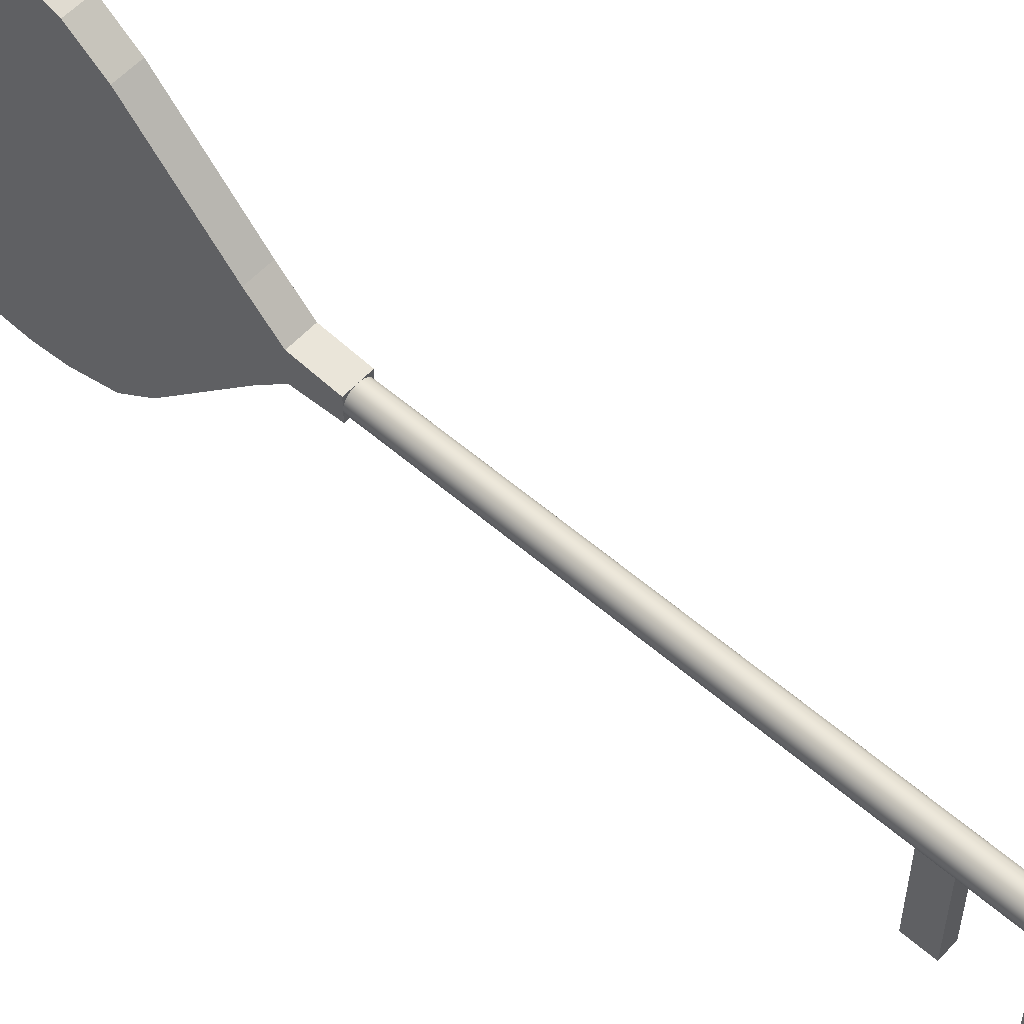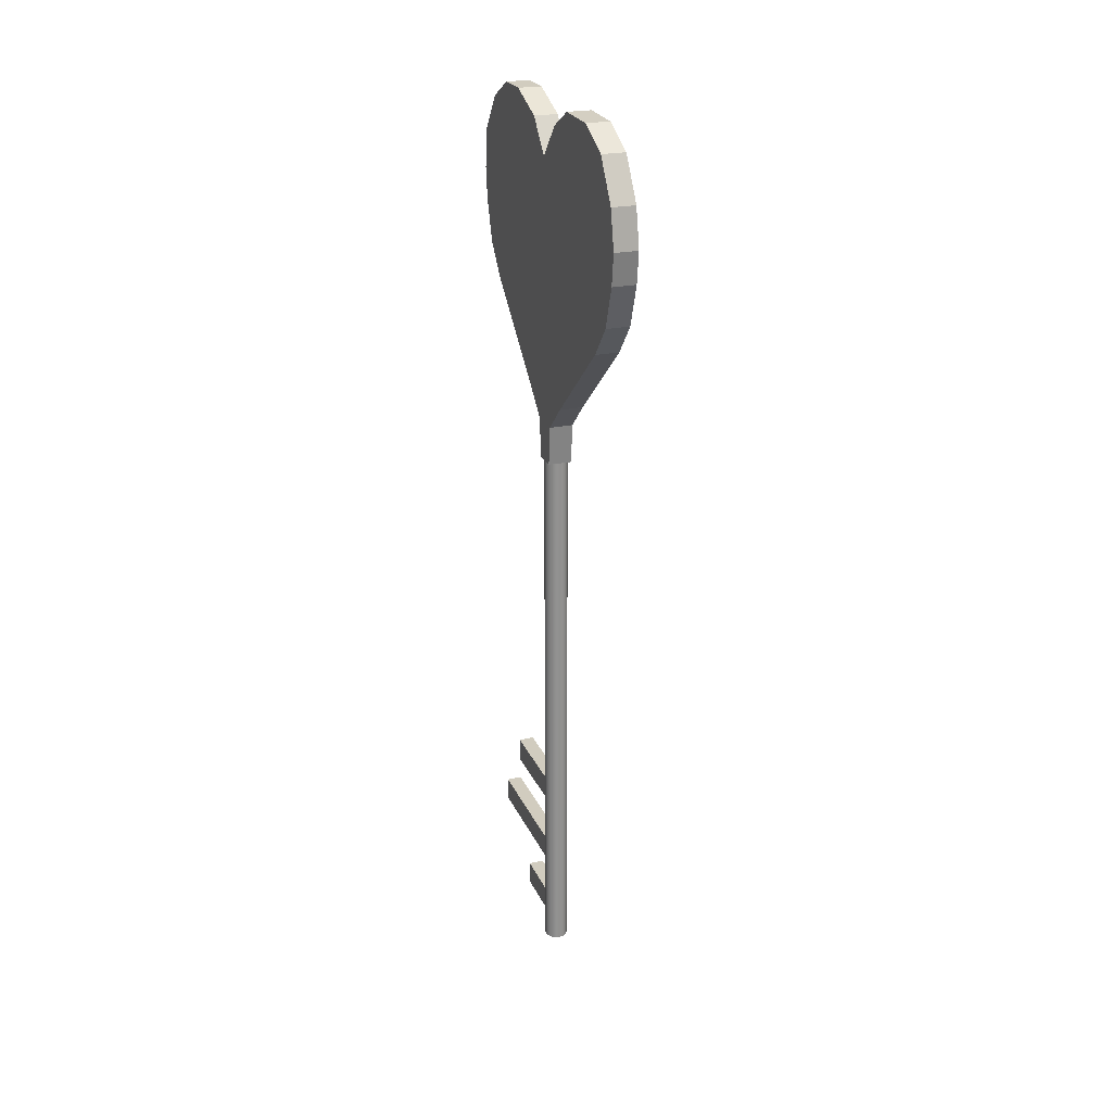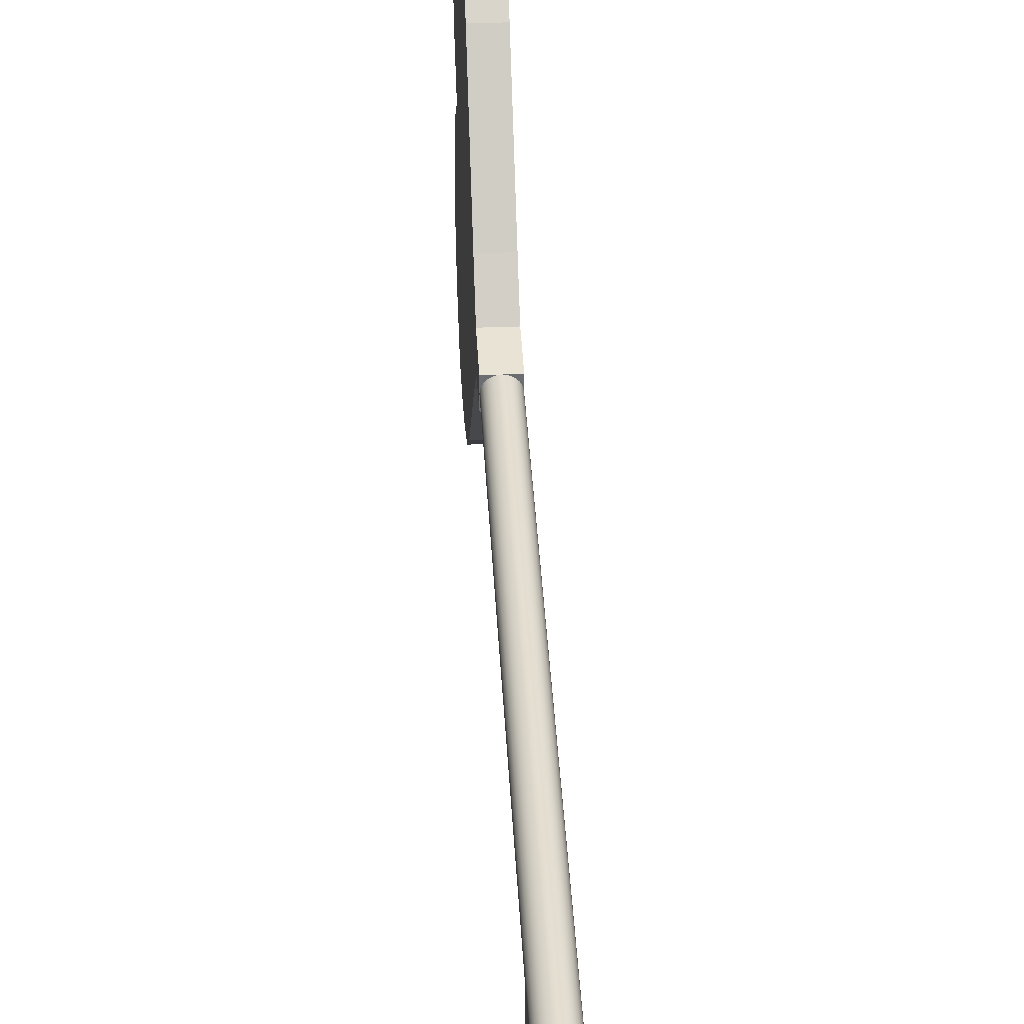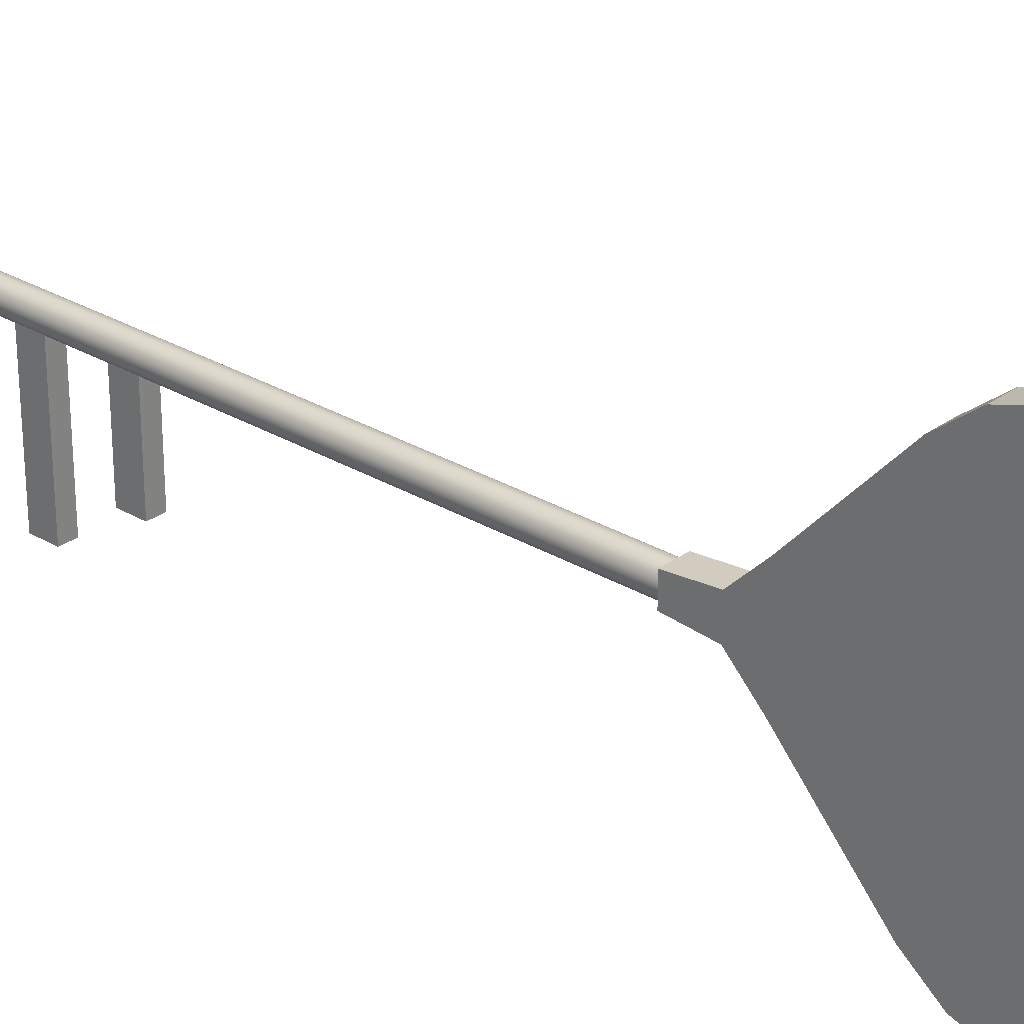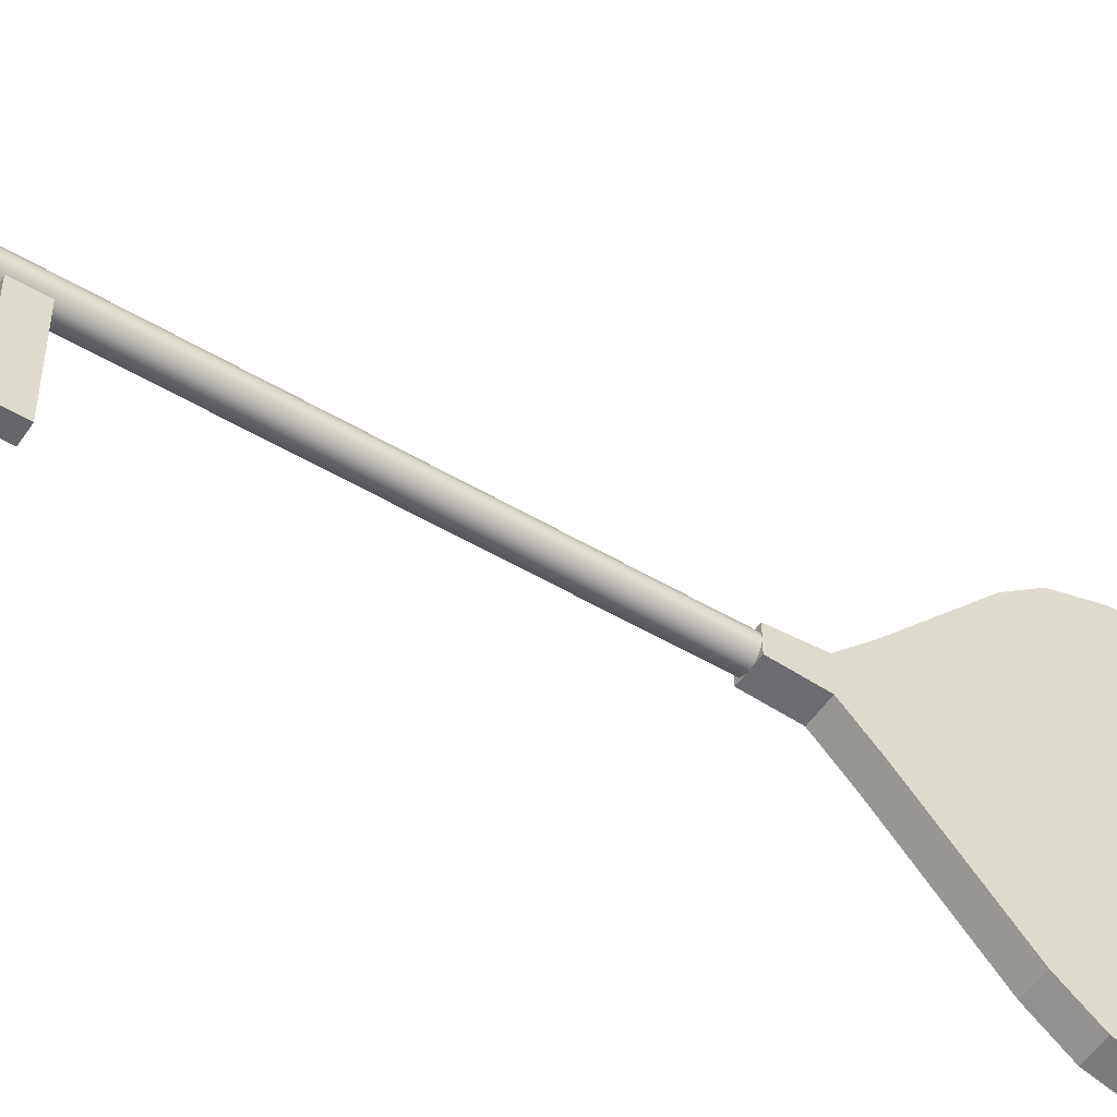
<metadata>
{"format":"obj","ext":"obj","renderer":"f3d","projection":"perspective","resolution":1024,"background":"white","views":[{"elev":57.0,"azim":132.1,"up":"+Y"},{"elev":24.1,"azim":160.2,"up":"+Z"},{"elev":36.2,"azim":177.1,"up":"+Y"},{"elev":28.2,"azim":-47.9,"up":"+Y"},{"elev":-51.7,"azim":-122.8,"up":"+Y"}]}
</metadata>
<code>
g default
v 0.2793 0.09075 -18.9
v 0.2376 0.1726 -18.9
v 0.1726 0.2376 -18.9
v 0.09075 0.2793 -18.9
v 0 0.2937 -18.9
v -0.09075 0.2793 -18.9
v -0.1726 0.2376 -18.9
v -0.2376 0.1726 -18.9
v -0.2793 0.09075 -18.9
v -0.2937 -0 -18.9
v -0.2793 -0.09075 -18.9
v -0.2376 -0.1726 -18.9
v -0.1726 -0.2376 -18.9
v -0.09075 -0.2793 -18.9
v -0 -0.2937 -18.9
v 0.09075 -0.2793 -18.9
v 0.1726 -0.2376 -18.9
v 0.2376 -0.1726 -18.9
v 0.2793 -0.09075 -18.9
v 0.2937 -0 -18.9
v 0.2793 0.09075 -4.758
v 0.2376 0.1726 -4.758
v 0.1726 0.2376 -4.758
v 0.09075 0.2793 -4.758
v 0 0.2937 -4.758
v -0.09075 0.2793 -4.758
v -0.1726 0.2376 -4.758
v -0.2376 0.1726 -4.758
v -0.2793 0.09075 -4.758
v -0.2937 0 -4.758
v -0.2793 -0.09075 -4.758
v -0.2376 -0.1726 -4.758
v -0.1726 -0.2376 -4.758
v -0.09075 -0.2793 -4.758
v -0 -0.2937 -4.758
v 0.09075 -0.2793 -4.758
v 0.1726 -0.2376 -4.758
v 0.2376 -0.1726 -4.758
v 0.2793 -0.09075 -4.758
v 0.2937 0 -4.758
v 0 -0 -18.9
v 0 0 -4.758
g pCylinder1 KeyBody
f 1 2 22 21
f 2 3 23 22
f 3 4 24 23
f 4 5 25 24
f 5 6 26 25
f 6 7 27 26
f 7 8 28 27
f 8 9 29 28
f 9 10 30 29
f 10 11 31 30
f 11 12 32 31
f 12 13 33 32
f 13 14 34 33
f 14 15 35 34
f 15 16 36 35
f 16 17 37 36
f 17 18 38 37
f 18 19 39 38
f 19 20 40 39
f 20 1 21 40
f 2 1 41
f 3 2 41
f 4 3 41
f 5 4 41
f 6 5 41
f 7 6 41
f 8 7 41
f 9 8 41
f 10 9 41
f 11 10 41
f 12 11 41
f 13 12 41
f 14 13 41
f 15 14 41
f 16 15 41
f 17 16 41
f 18 17 41
f 19 18 41
f 20 19 41
f 1 20 41
f 21 22 42
f 22 23 42
f 23 24 42
f 24 25 42
f 25 26 42
f 26 27 42
f 27 28 42
f 28 29 42
f 29 30 42
f 30 31 42
f 31 32 42
f 32 33 42
f 33 34 42
f 34 35 42
f 35 36 42
f 36 37 42
f 37 38 42
f 38 39 42
f 39 40 42
f 40 21 42
g default
v -0.1921 -3.565 -15.95
v 0.1921 -3.565 -15.95
v -0.1921 -0.01679 -15.95
v 0.1921 -0.01679 -15.95
v -0.1921 -0.01679 -16.57
v 0.1921 -0.01679 -16.57
v -0.1921 -3.565 -16.57
v 0.1921 -3.565 -16.57
g KeyBody pCube1
f 43 44 46 45
f 45 46 48 47
f 47 48 50 49
f 49 50 44 43
f 44 50 48 46
f 49 43 45 47
g default
v -0.1921 -1.653 -17.64
v 0.1921 -1.653 -17.64
v -0.1921 -0.01679 -17.64
v 0.1921 -0.01679 -17.64
v -0.1921 -0.01679 -18.25
v 0.1921 -0.01679 -18.25
v -0.1921 -1.653 -18.25
v 0.1921 -1.653 -18.25
g KeyBody pCube2
f 51 52 54 53
f 53 54 56 55
f 55 56 58 57
f 57 58 52 51
f 52 58 56 54
f 57 51 53 55
g default
v -0.1921 -2.466 -14.05
v 0.1921 -2.466 -14.05
v -0.1921 -0.01679 -14.05
v 0.1921 -0.01679 -14.05
v -0.1921 -0.01679 -14.66
v 0.1921 -0.01679 -14.66
v -0.1921 -2.466 -14.66
v 0.1921 -2.466 -14.66
g KeyBody pCube3
f 59 60 62 61
f 61 62 64 63
f 63 64 66 65
f 65 66 60 59
f 60 66 64 62
f 65 59 61 63
g default
v -0.2937 -0.3758 -3.758
v 0.2937 -0.3758 -3.758
v -0.2937 0.3758 -3.758
v 0.2937 0.3758 -3.758
v -0.2937 0.2937 -4.758
v 0.2937 0.2937 -4.758
v -0.2937 -0.2937 -4.758
v 0.2937 -0.2937 -4.758
v -0.2937 -1.093 -3.053
v 0.2937 -1.093 -3.053
v 0.2937 1.093 -3.053
v -0.2937 1.093 -3.053
v -0.2937 -2.006 -2.232
v 0.2937 -2.006 -2.232
v 0.2937 2.006 -2.232
v -0.2937 2.006 -2.232
v -0.2937 -3.405 -0.9725
v 0.2937 -3.405 -0.9725
v 0.2937 3.405 -0.9725
v -0.2937 3.405 -0.9725
v -0.2937 -4.035 -0.184
v 0.2937 -4.035 -0.184
v 0.2937 4.035 -0.184
v -0.2937 4.035 -0.184
v -0.2937 -4.367 0.8512
v 0.2937 -4.367 0.8512
v 0.2937 4.367 0.8512
v -0.2937 4.367 0.8512
v -0.2937 -4.46 1.631
v 0.2937 -4.46 1.631
v 0.2937 4.46 1.631
v -0.2937 4.46 1.631
v -0.2937 -4.404 2.575
v 0.2937 -4.404 2.575
v 0.2937 4.269 2.575
v -0.2937 4.269 2.575
v 0.2937 -0.009833 2.816
v -0.2937 -0.01101 2.816
v 0.2937 0.7151 3.653
v -0.2937 0.7146 3.653
v 0.2937 3.645 3.585
v -0.2937 3.645 3.585
v 0.2937 -0.6974 3.619
v -0.2937 -0.6979 3.619
v -0.2937 -3.644 3.585
v 0.2937 -3.644 3.585
v 0.2937 1.518 4.103
v -0.2937 1.518 4.103
v 0.2937 2.688 4.07
v -0.2937 2.688 4.07
v 0.2937 -1.836 4.07
v -0.2937 -1.836 4.07
v -0.2937 -2.73 4.07
v 0.2937 -2.73 4.07
g pCube4
f 69 70 72 71
f 71 72 74 73
f 73 74 68 67
f 68 74 72 70
f 73 67 69 71
f 67 68 76 75
f 68 70 77 76
f 70 69 78 77
f 69 67 75 78
f 75 76 80 79
f 76 77 81 80
f 77 78 82 81
f 78 75 79 82
f 79 80 84 83
f 80 81 85 84
f 81 82 86 85
f 82 79 83 86
f 83 84 88 87
f 84 85 89 88
f 85 86 90 89
f 86 83 87 90
f 87 88 92 91
f 92 88 89 93
f 89 90 94 93
f 94 90 87 91
f 92 93 97 96
f 114 113 115 116
f 95 91 92 96
f 97 93 94 98
f 98 94 91 95
f 99 95 96 100
f 97 101 96
f 101 103 96
f 100 96 103
f 101 97 98 102
f 98 95 102
f 102 95 104
f 95 99 104
f 117 118 119 120
f 104 103 105 106
f 103 101 107 105
f 101 102 108 107
f 102 104 106 108
f 103 104 110 109
f 104 99 111 110
f 99 100 112 111
f 100 103 109 112
f 106 105 113 114
f 105 107 115 113
f 107 108 116 115
f 108 106 114 116
f 109 110 118 117
f 110 111 119 118
f 111 112 120 119
f 112 109 117 120

</code>
